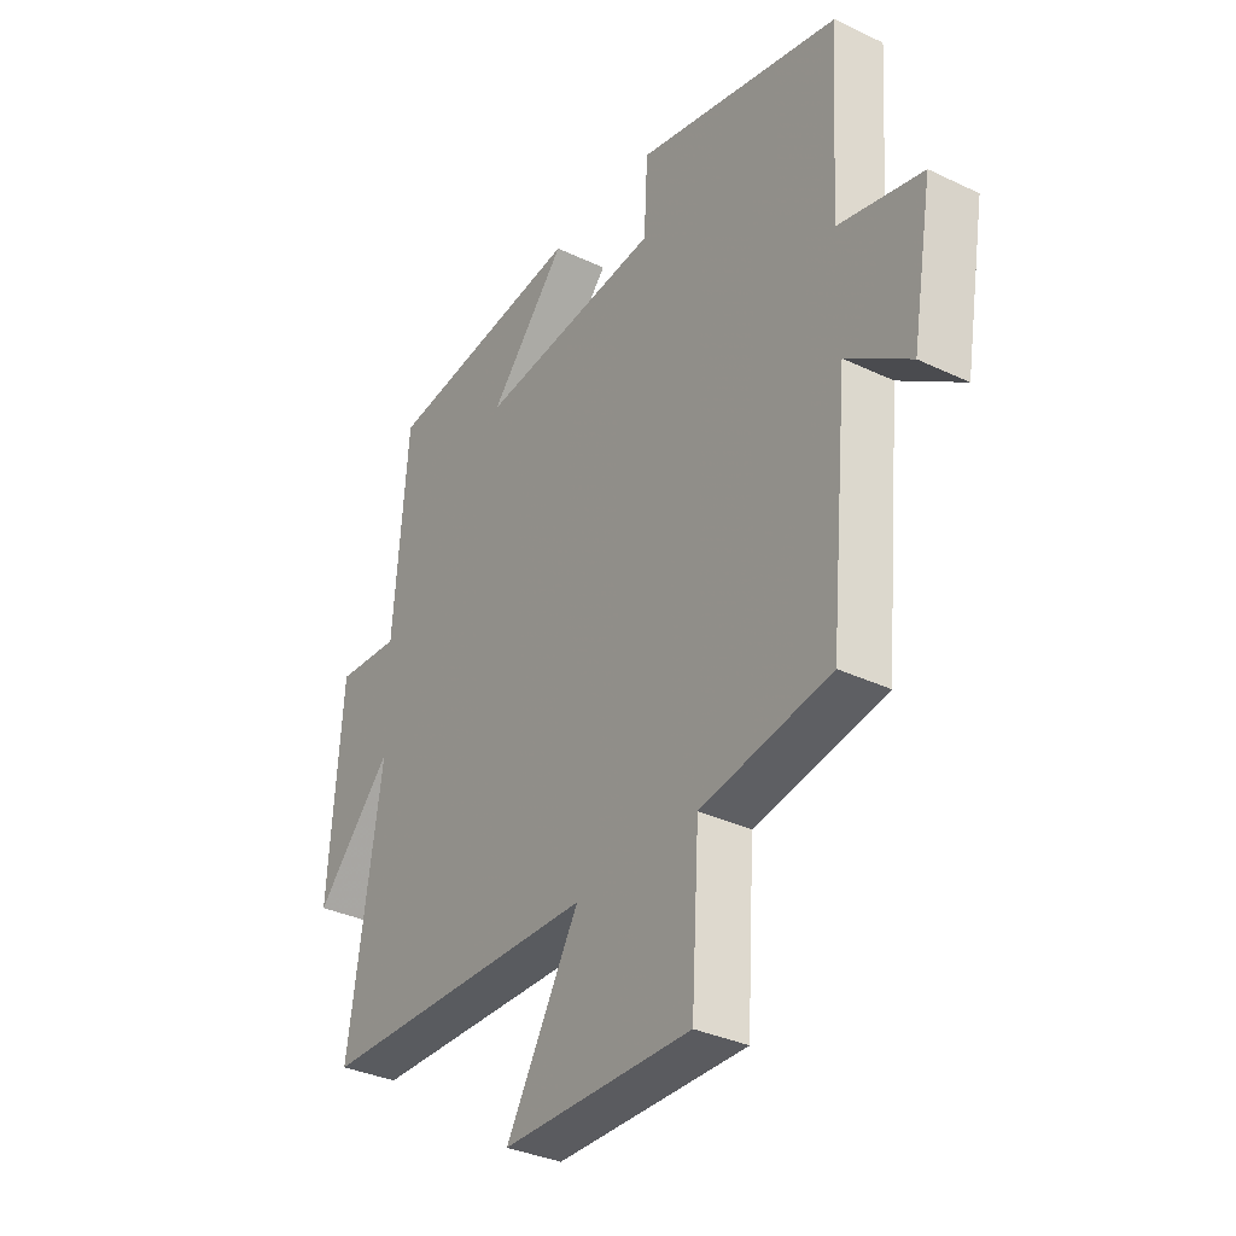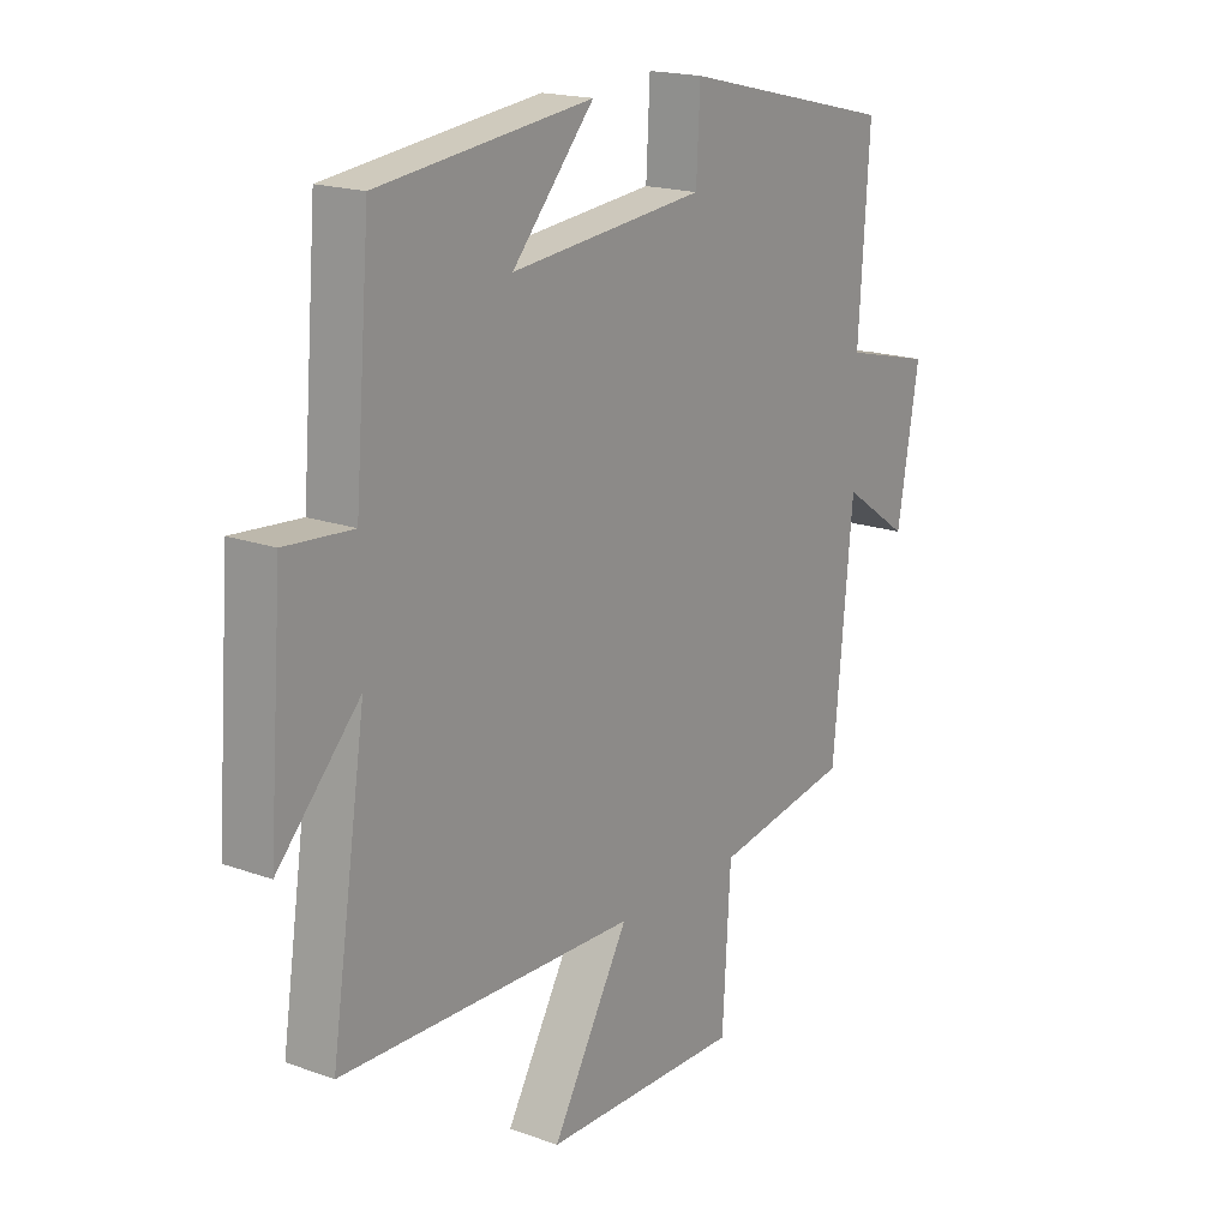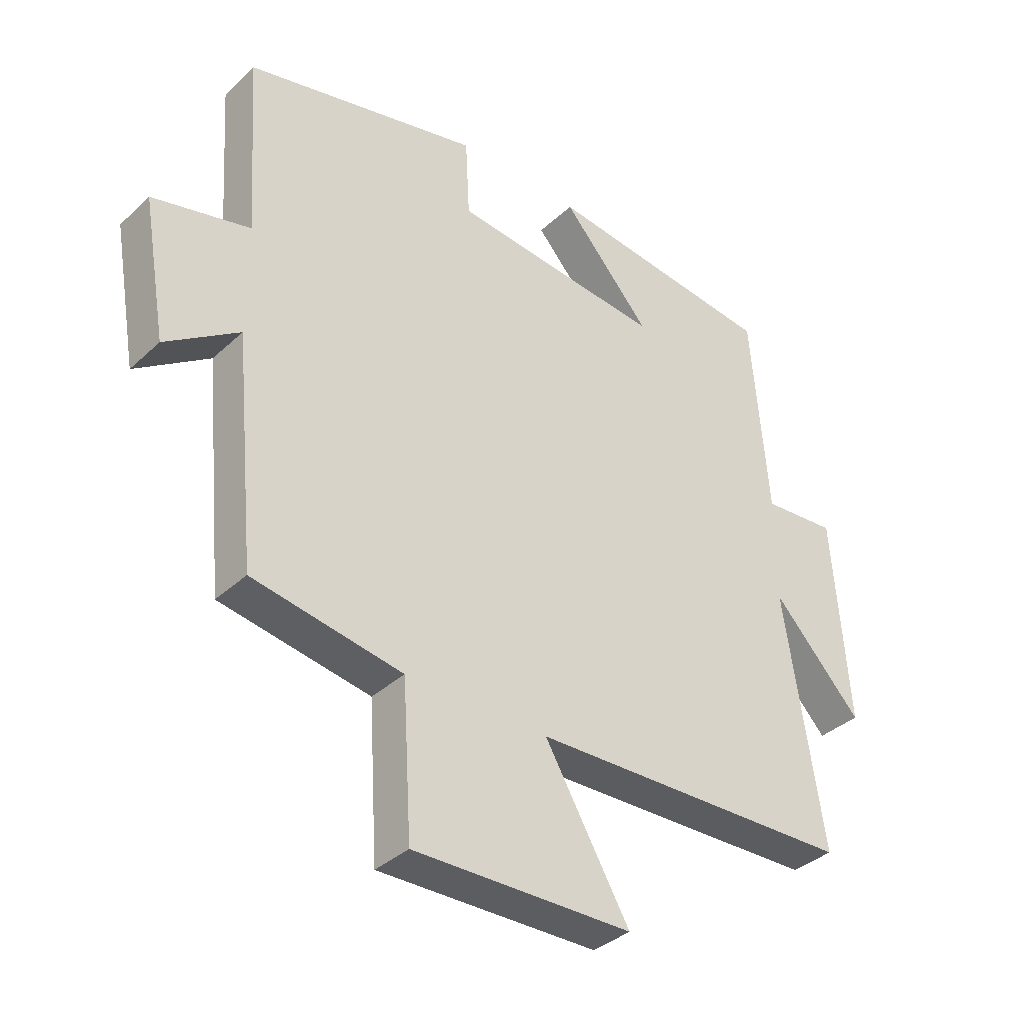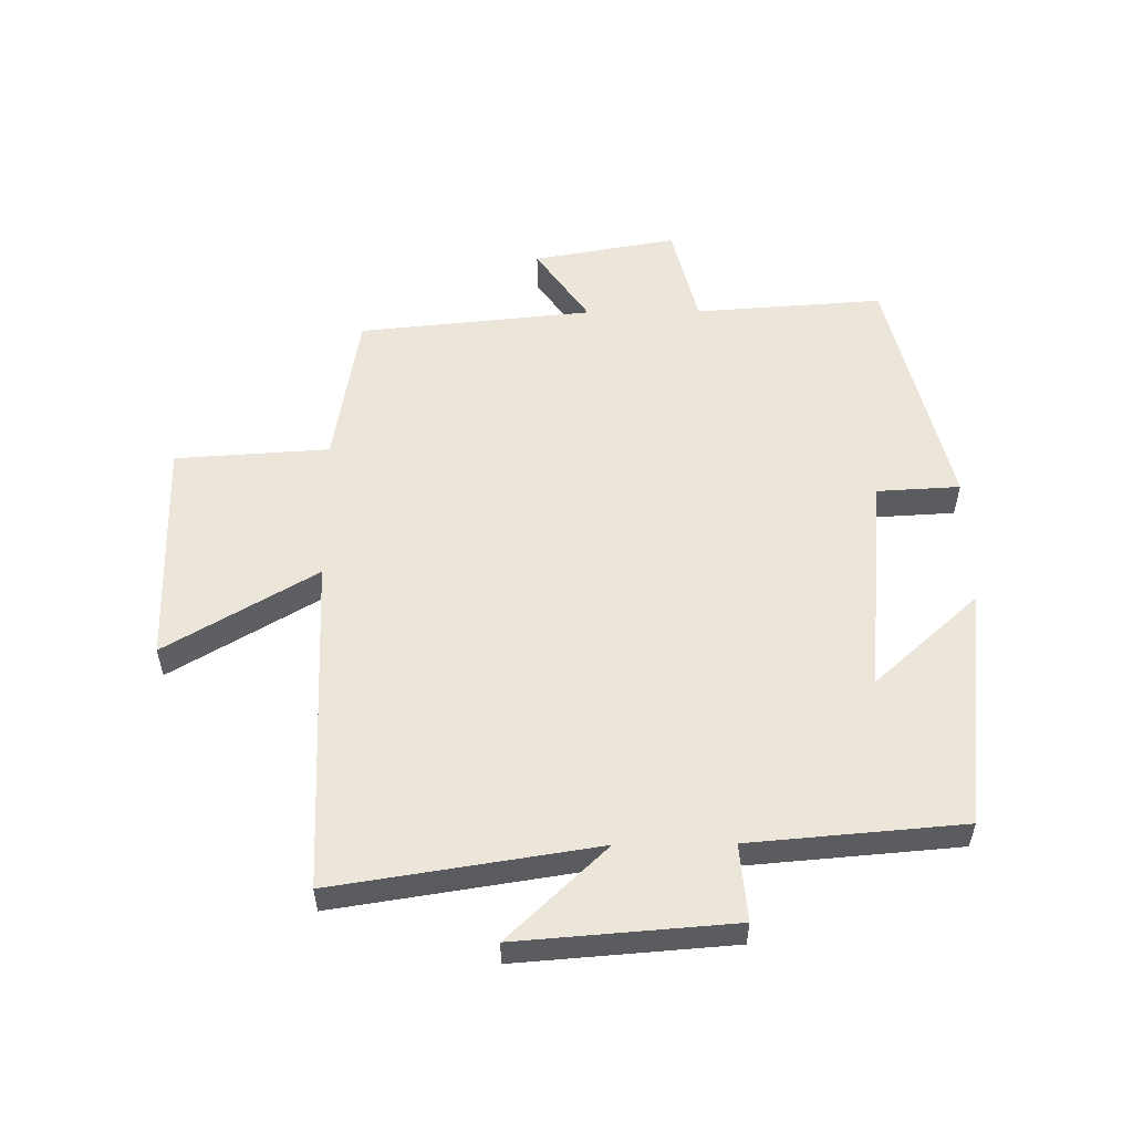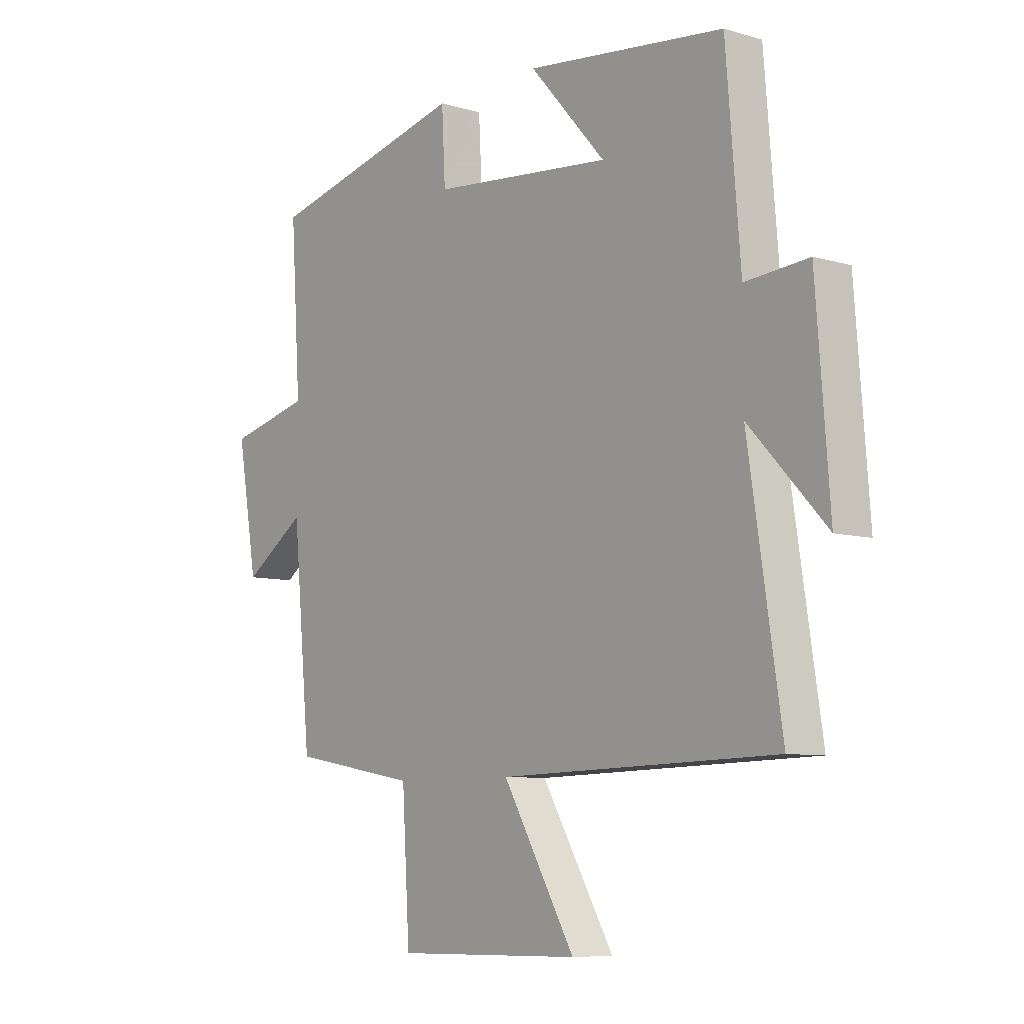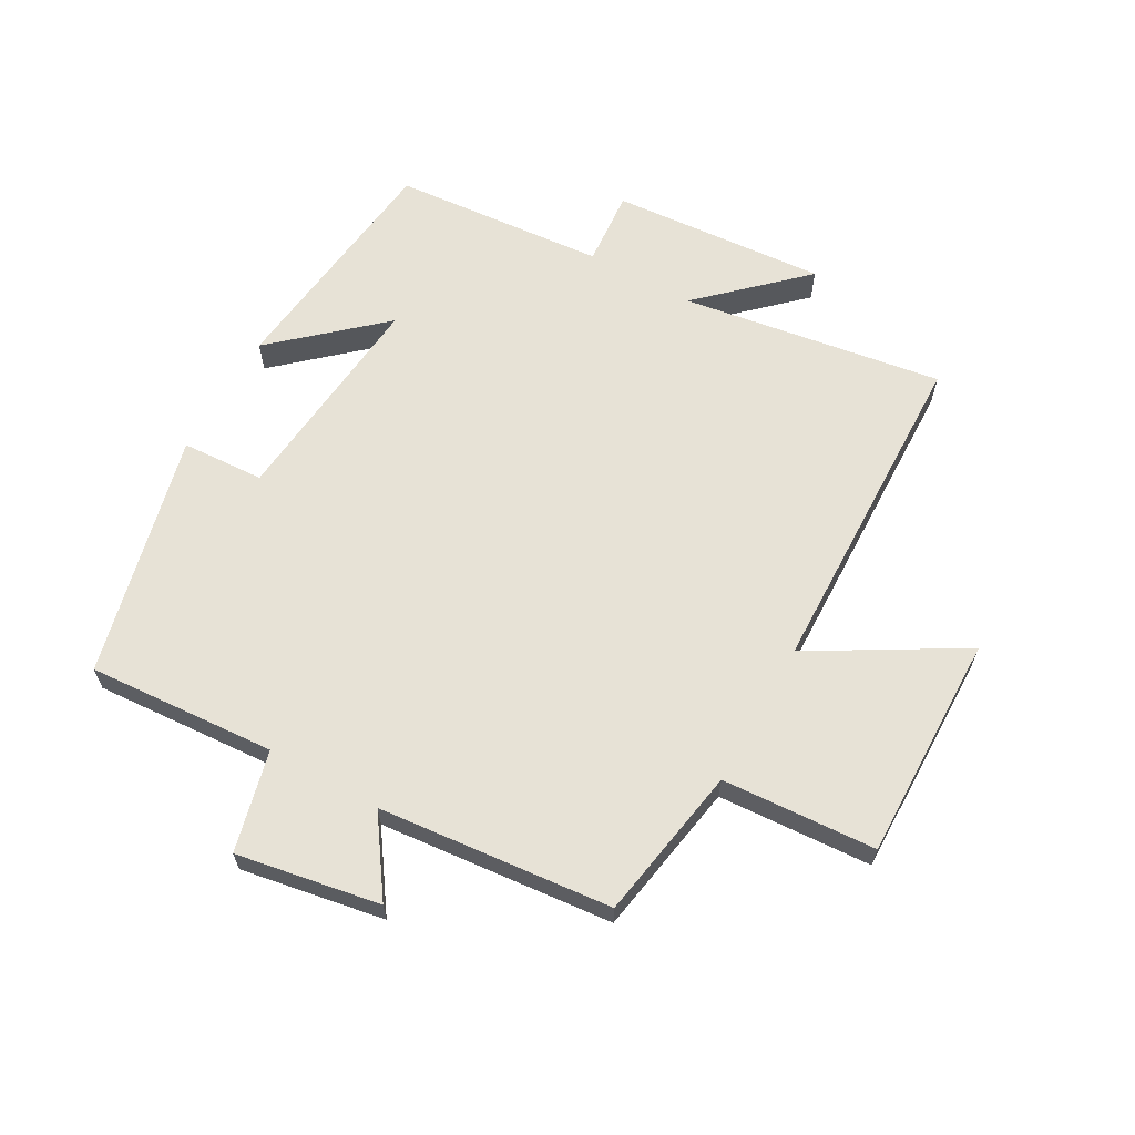
<metadata>
{"format":"obj","ext":"obj","renderer":"f3d","projection":"perspective","resolution":1024,"background":"white","views":[{"elev":-34.0,"azim":57.1,"up":"+Z"},{"elev":18.3,"azim":-55.0,"up":"+Z"},{"elev":-36.4,"azim":140.0,"up":"+Z"},{"elev":55.1,"azim":-90.7,"up":"+Y"},{"elev":-7.9,"azim":-129.1,"up":"+Z"},{"elev":63.5,"azim":119.3,"up":"+Y"}]}
</metadata>
<code>
v 0.464 0.07 -0.457
v 0.215 0.07 -0.5
v 0.2 0.07 -0.747
v -0.164 0.07 -0.741
v -0.023 0.07 -0.5
v -0.564 0.07 -0.485
v -0.5 0.07 -0.065
v -0.649 0.07 -0.223
v -0.623 0.07 0.123
v -0.5 0.07 0.113
v -0.472 0.07 0.455
v -0.084 0.07 0.5
v -0.233 0.07 0.333
v 0.121 0.07 0.367
v 0.128 0.07 0.5
v 0.52 0.07 0.406
v 0.5 0.07 0.104
v 0.662 0.07 0.064
v 0.622 0.07 -0.166
v 0.5 0.07 -0.082
v 0.464 0 -0.457
v 0.215 0 -0.5
v 0.2 0 -0.747
v -0.164 0 -0.741
v -0.023 0 -0.5
v -0.564 0 -0.485
v -0.5 0 -0.065
v -0.649 0 -0.223
v -0.623 0 0.123
v -0.5 0 0.113
v -0.472 0 0.455
v -0.084 0 0.5
v -0.233 0 0.333
v 0.121 0 0.367
v 0.128 0 0.5
v 0.52 0 0.406
v 0.5 0 0.104
v 0.662 0 0.064
v 0.622 0 -0.166
v 0.5 0 -0.082
f 17 18 19 20
f 17 20 1 2
f 14 15 16 17
f 13 14 17 2
f 10 11 12 13
f 10 13 2 3
f 7 8 9 10
f 5 6 7
f 5 7 10
f 3 4 5
f 3 5 10
f 40 39 38 37
f 22 21 40 37
f 37 36 35 34
f 22 37 34 33
f 33 32 31 30
f 23 22 33 30
f 30 29 28 27
f 27 26 25
f 30 27 25
f 25 24 23
f 30 25 23
f 1 21 22 2
f 2 22 23 3
f 3 23 24 4
f 4 24 25 5
f 5 25 26 6
f 6 26 27 7
f 7 27 28 8
f 8 28 29 9
f 9 29 30 10
f 10 30 31 11
f 11 31 32 12
f 12 32 33 13
f 13 33 34 14
f 14 34 35 15
f 15 35 36 16
f 16 36 37 17
f 17 37 38 18
f 18 38 39 19
f 19 39 40 20
f 20 40 21 1

</code>
